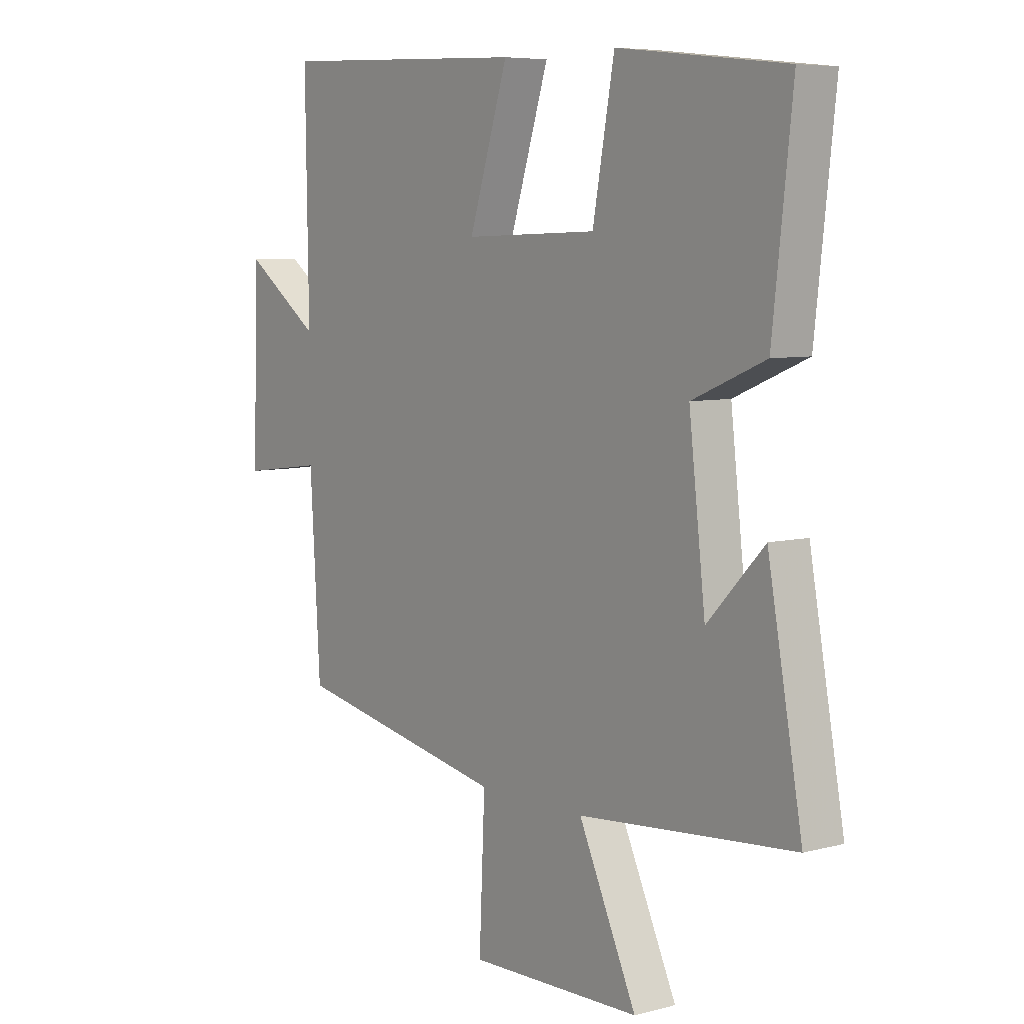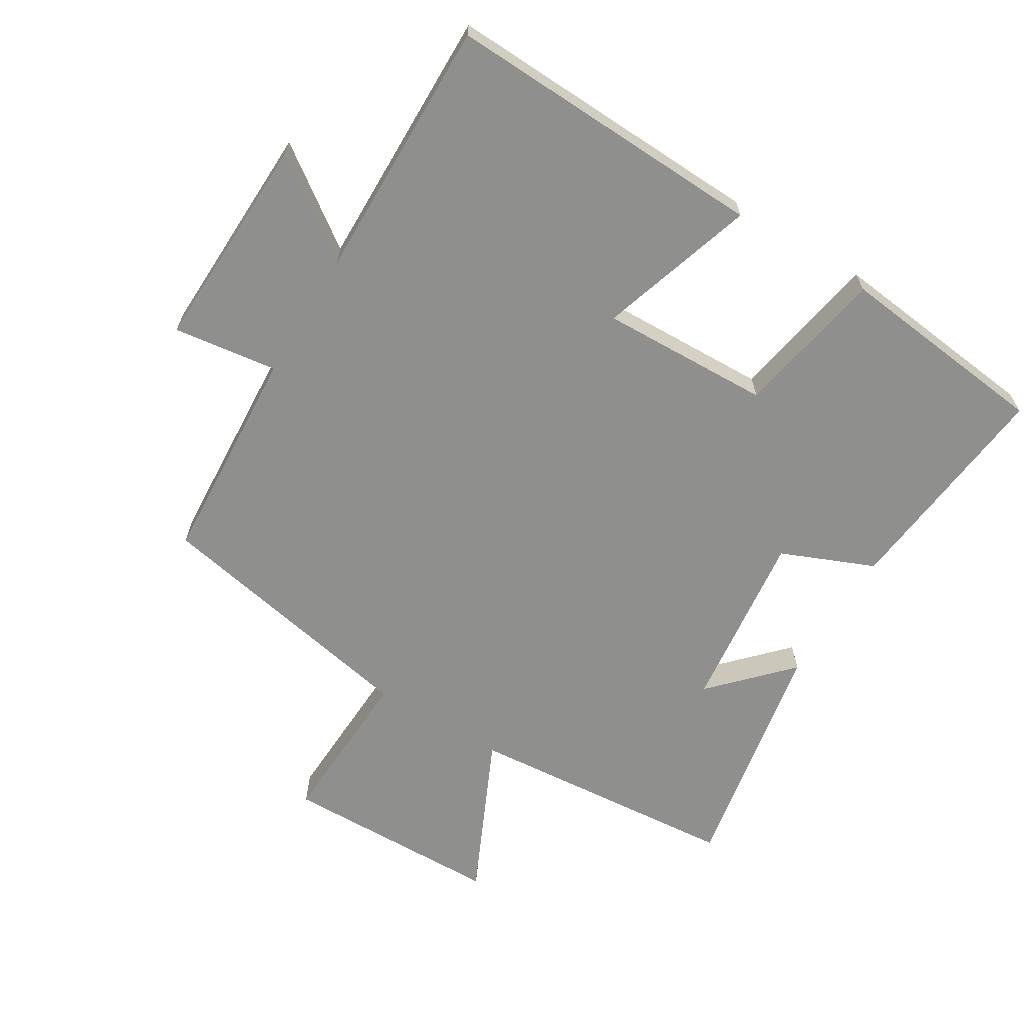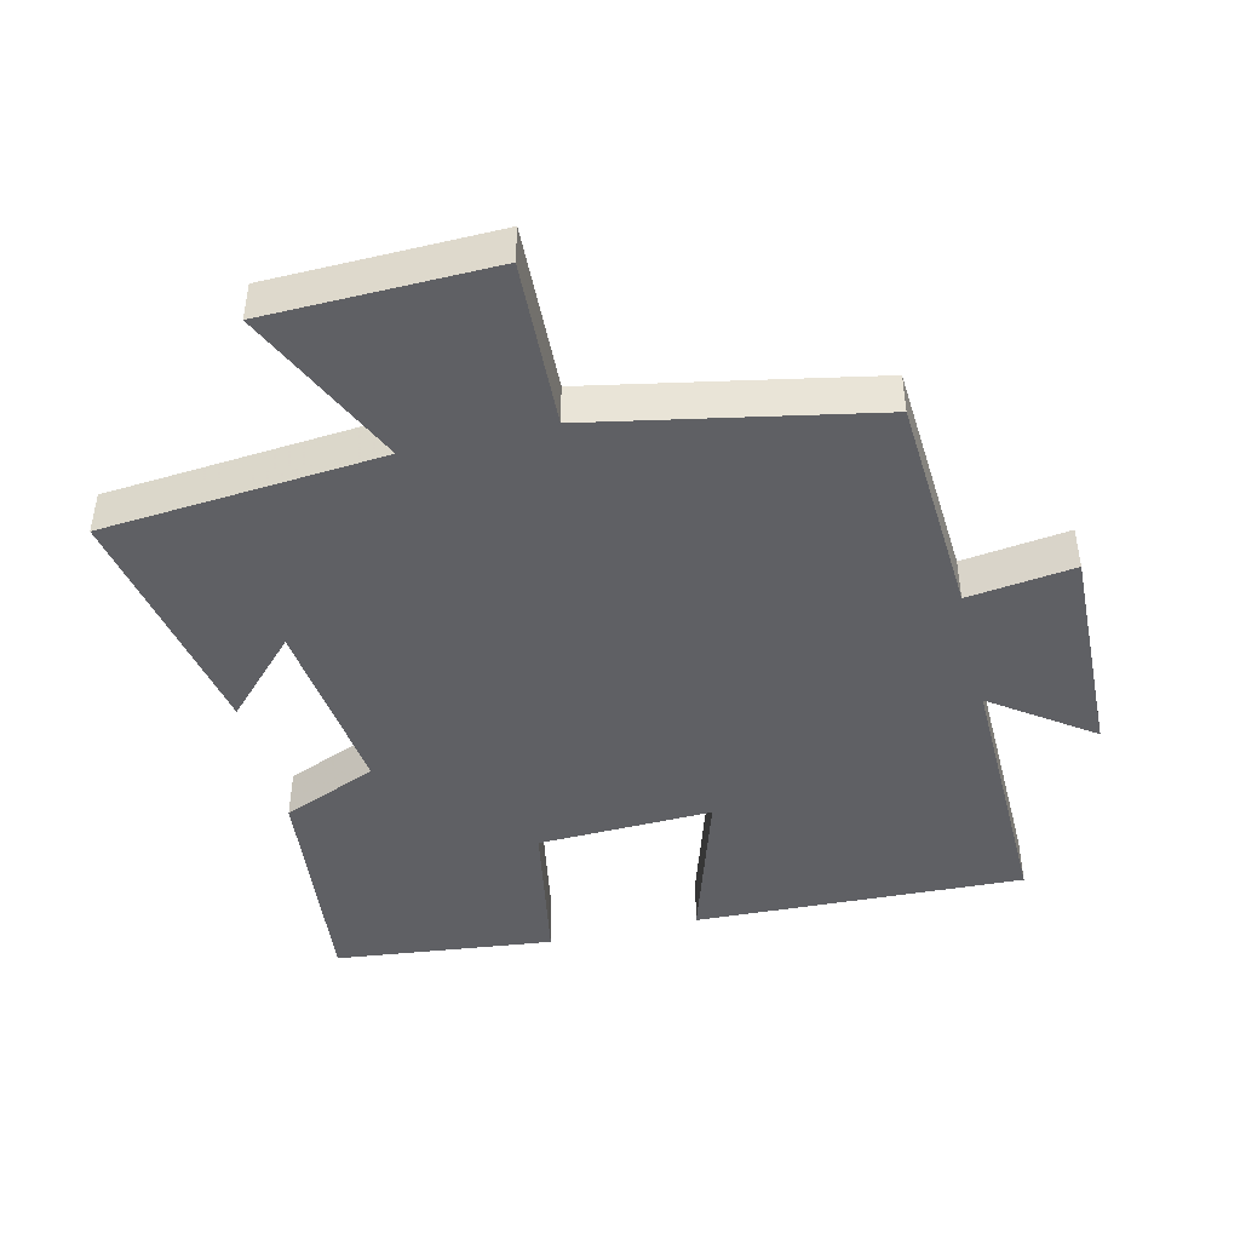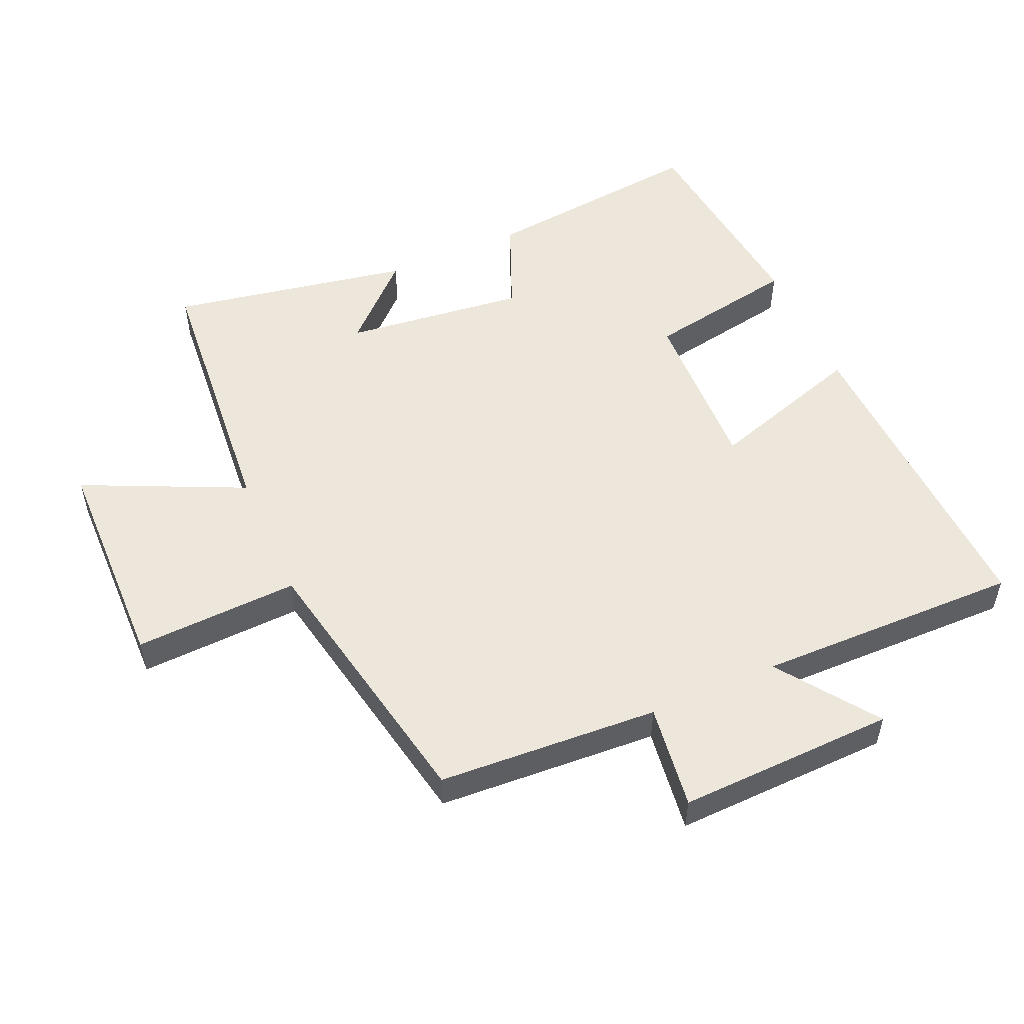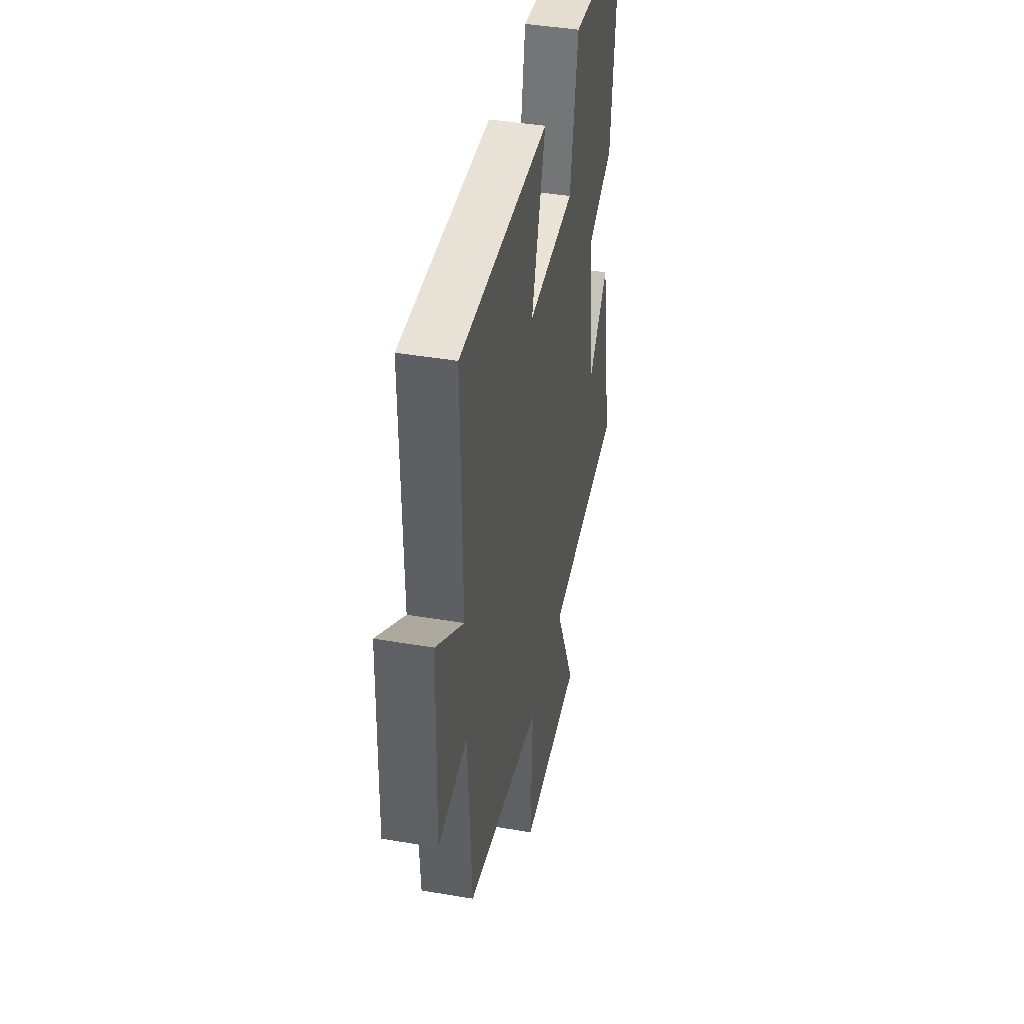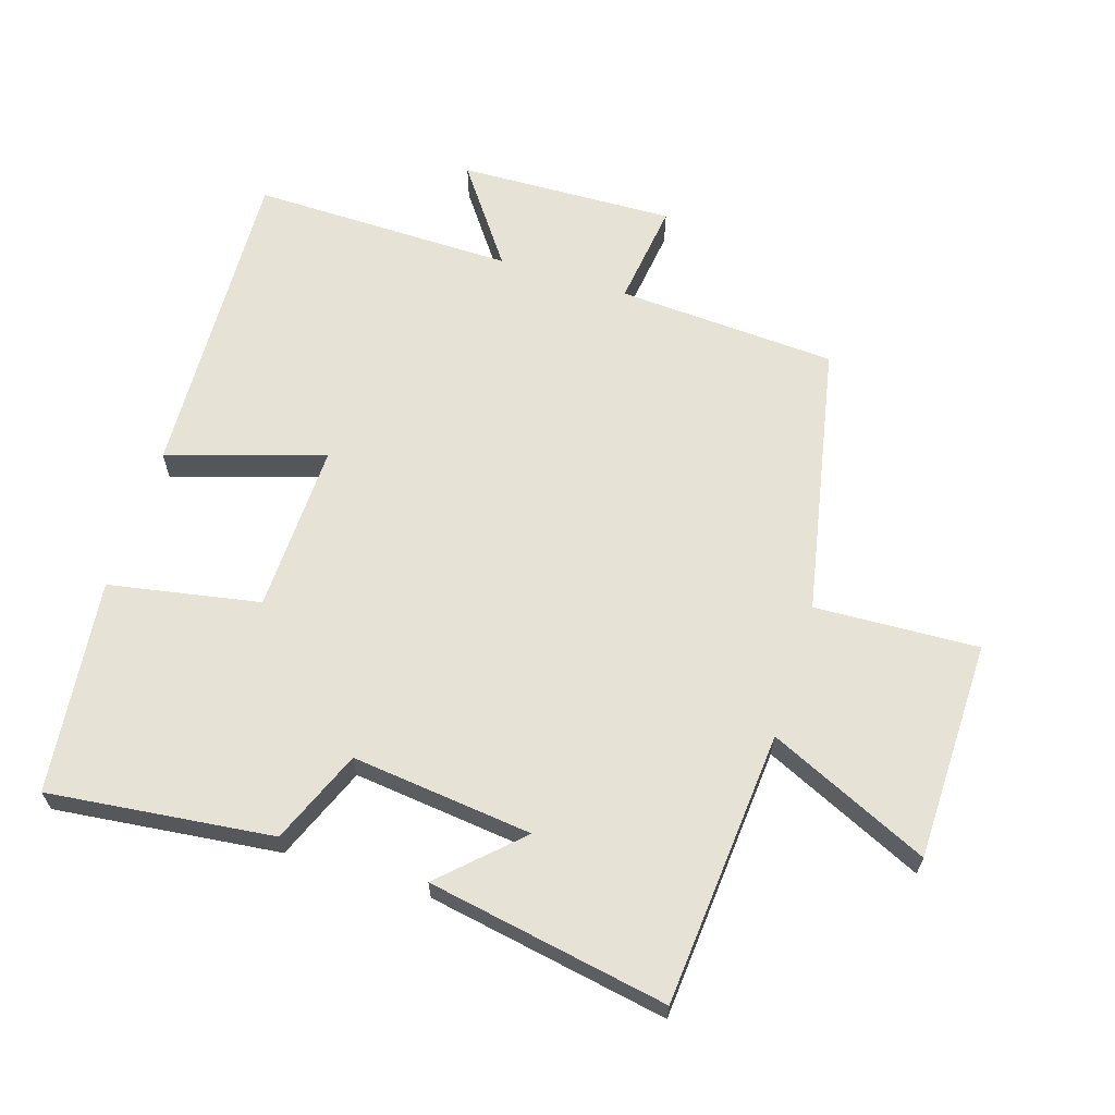
<metadata>
{"format":"obj","ext":"obj","renderer":"f3d","projection":"perspective","resolution":1024,"background":"white","views":[{"elev":6.6,"azim":52.4,"up":"+Z"},{"elev":-65.1,"azim":-31.2,"up":"+Y"},{"elev":-44.8,"azim":-166.4,"up":"+Y"},{"elev":52.8,"azim":-113.7,"up":"+Y"},{"elev":42.3,"azim":-78.5,"up":"+Z"},{"elev":64.0,"azim":107.4,"up":"+Y"}]}
</metadata>
<code>
v -0.506 0.07 0.52
v -0.015 0.07 0.5
v -0.091 0.07 0.262
v 0.169 0.07 0.27
v 0.211 0.07 0.5
v 0.538 0.07 0.463
v 0.5 0.07 0.121
v 0.358 0.07 0.062
v 0.39 0.07 -0.214
v 0.5 0.07 -0.099
v 0.567 0.07 -0.465
v 0.148 0.07 -0.5
v 0.261 0.07 -0.744
v -0.075 0.07 -0.75
v -0.064 0.07 -0.5
v -0.48 0.07 -0.418
v -0.5 0.07 -0.083
v -0.659 0.07 -0.104
v -0.649 0.07 0.226
v -0.5 0.07 0.119
v -0.506 0 0.52
v -0.015 0 0.5
v -0.091 0 0.262
v 0.169 0 0.27
v 0.211 0 0.5
v 0.538 0 0.463
v 0.5 0 0.121
v 0.358 0 0.062
v 0.39 0 -0.214
v 0.5 0 -0.099
v 0.567 0 -0.465
v 0.148 0 -0.5
v 0.261 0 -0.744
v -0.075 0 -0.75
v -0.064 0 -0.5
v -0.48 0 -0.418
v -0.5 0 -0.083
v -0.659 0 -0.104
v -0.649 0 0.226
v -0.5 0 0.119
f 17 18 19 20
f 15 16 17 20
f 15 20 1
f 12 13 14 15
f 9 10 11 12
f 8 9 12 15
f 5 6 7 8
f 4 5 8
f 3 4 8 15
f 1 2 3
f 1 3 15
f 40 39 38 37
f 40 37 36 35
f 21 40 35
f 35 34 33 32
f 32 31 30 29
f 35 32 29 28
f 28 27 26 25
f 28 25 24
f 35 28 24 23
f 23 22 21
f 35 23 21
f 1 21 22 2
f 2 22 23 3
f 3 23 24 4
f 4 24 25 5
f 5 25 26 6
f 6 26 27 7
f 7 27 28 8
f 8 28 29 9
f 9 29 30 10
f 10 30 31 11
f 11 31 32 12
f 12 32 33 13
f 13 33 34 14
f 14 34 35 15
f 15 35 36 16
f 16 36 37 17
f 17 37 38 18
f 18 38 39 19
f 19 39 40 20
f 20 40 21 1

</code>
